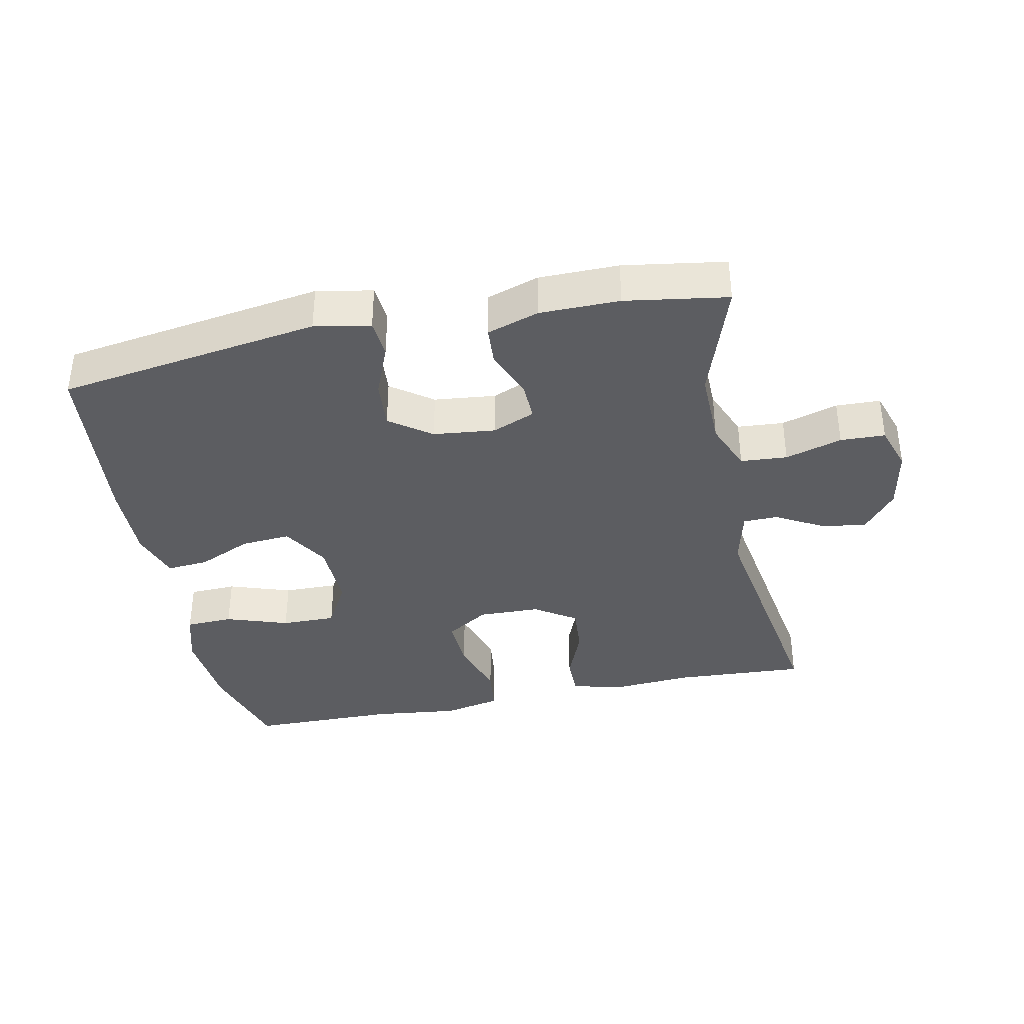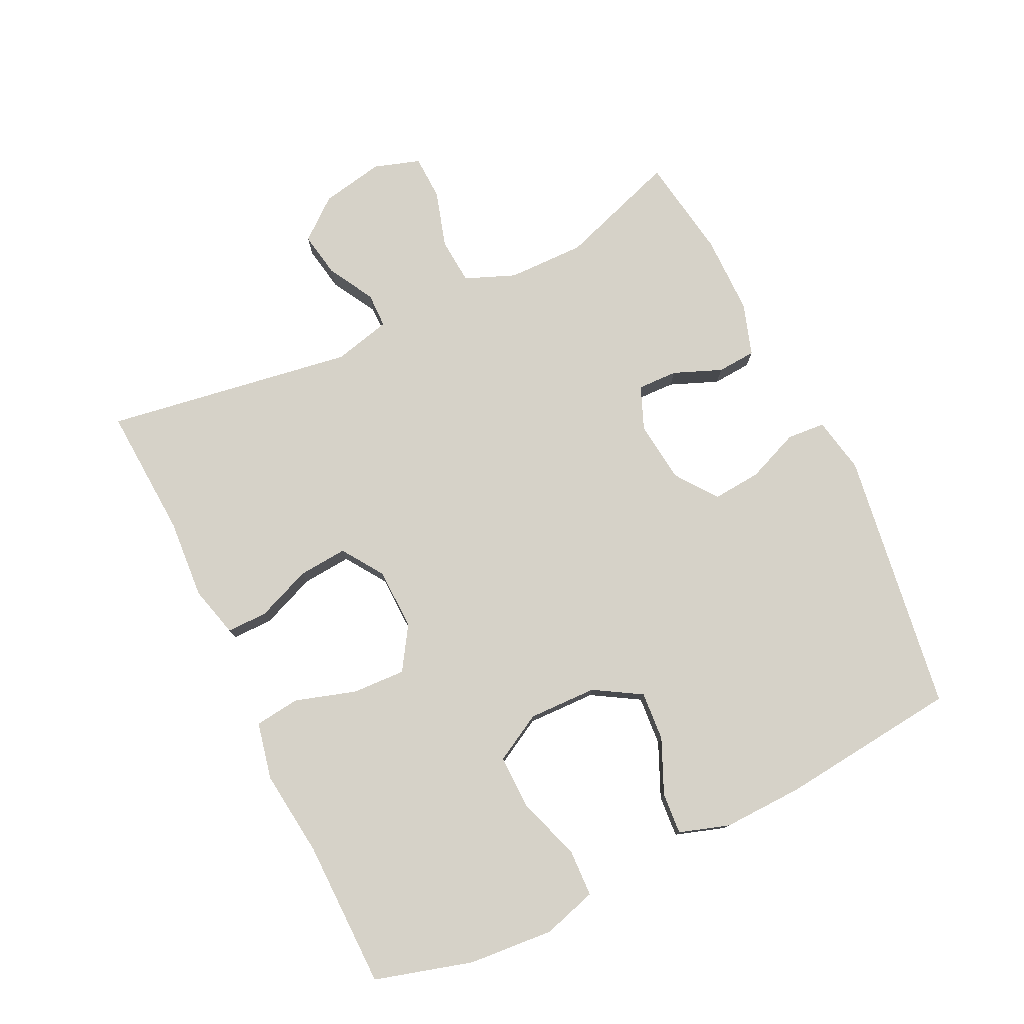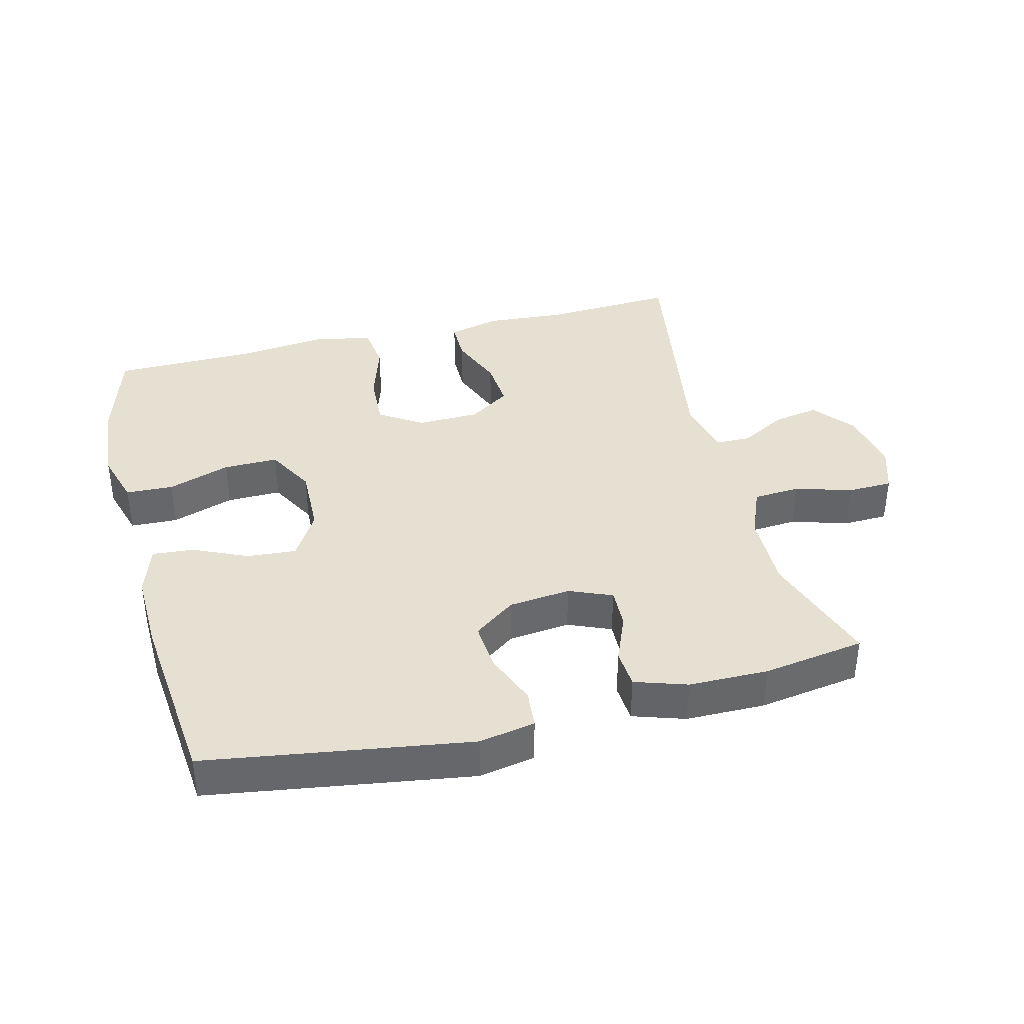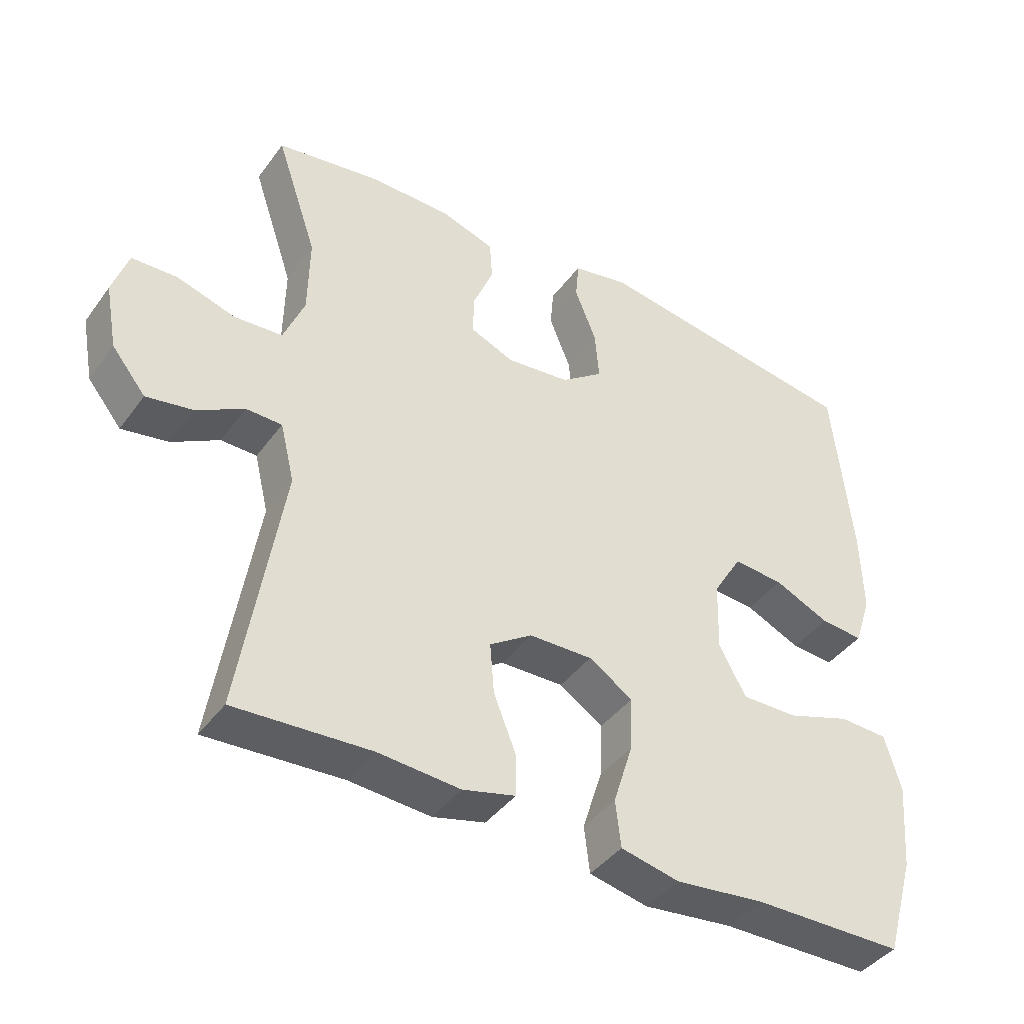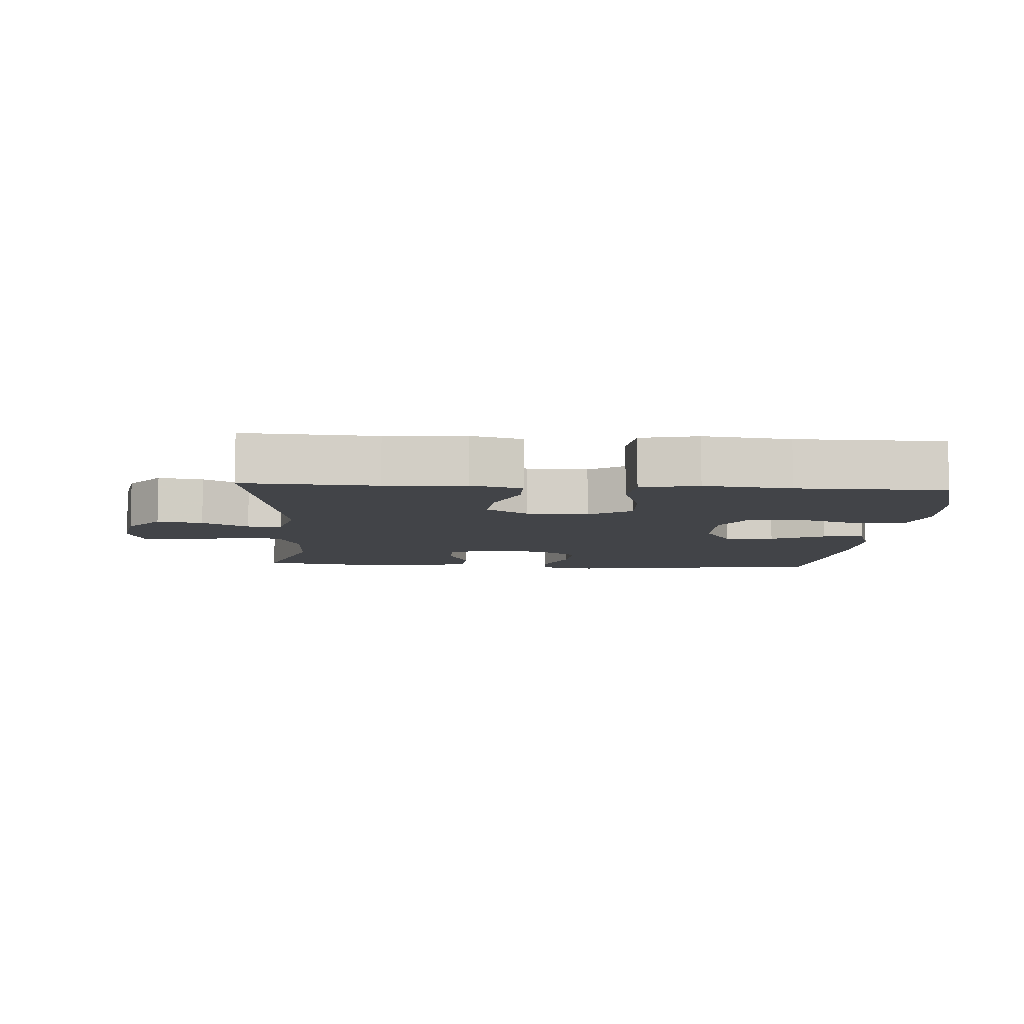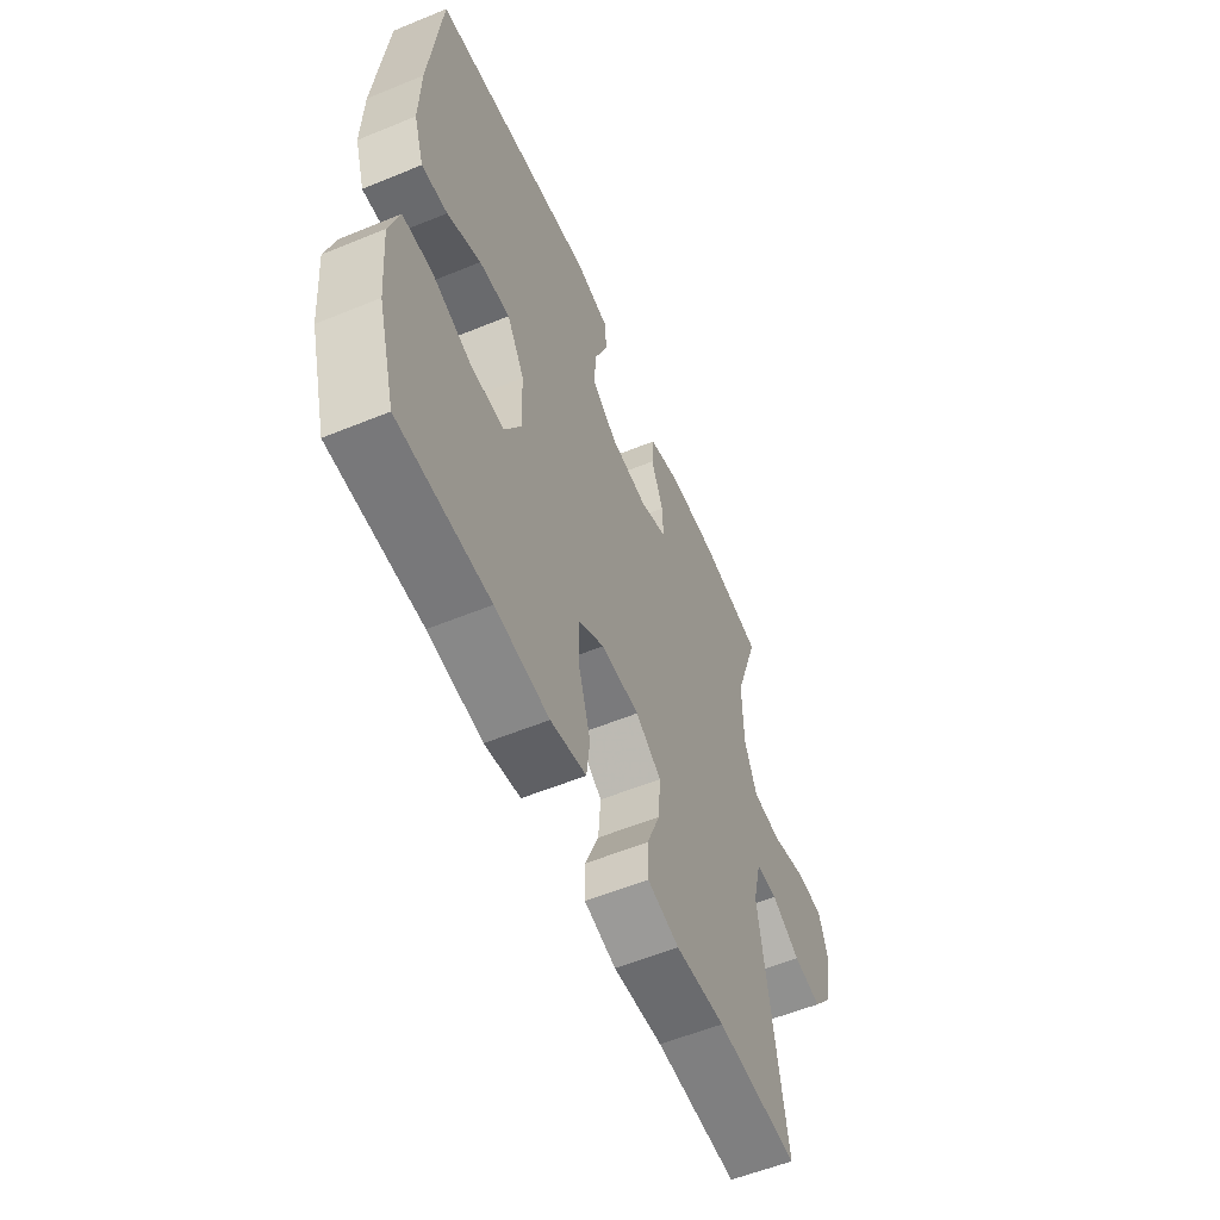
<metadata>
{"format":"obj","ext":"obj","renderer":"f3d","projection":"perspective","resolution":1024,"background":"white","views":[{"elev":-37.1,"azim":11.6,"up":"+Y"},{"elev":77.6,"azim":-116.0,"up":"+Y"},{"elev":38.4,"azim":-14.2,"up":"+Y"},{"elev":-41.4,"azim":147.1,"up":"+Z"},{"elev":-7.8,"azim":176.2,"up":"+Y"},{"elev":-57.1,"azim":-66.9,"up":"+Z"}]}
</metadata>
<code>
v -0.5 0.07 0.5
v -0.101 0.07 0.561
v -0.016 0.07 0.545
v -0.011 0.07 0.487
v -0.043 0.07 0.407
v -0.049 0.07 0.333
v 0.014 0.07 0.287
v 0.108 0.07 0.277
v 0.173 0.07 0.304
v 0.171 0.07 0.365
v 0.141 0.07 0.438
v 0.145 0.07 0.497
v 0.224 0.07 0.523
v 0.345 0.07 0.524
v 0.5 0.07 0.5
v 0.439 0.07 0.319
v 0.441 0.07 0.201
v 0.472 0.07 0.125
v 0.543 0.07 0.12
v 0.629 0.07 0.146
v 0.697 0.07 0.144
v 0.72 0.07 0.074
v 0.702 0.07 -0.022
v 0.652 0.07 -0.084
v 0.583 0.07 -0.072
v 0.513 0.07 -0.033
v 0.46 0.07 -0.034
v 0.439 0.07 -0.121
v 0.5 0.07 -0.5
v 0.299 0.07 -0.489
v 0.178 0.07 -0.498
v 0.1 0.07 -0.478
v 0.1 0.07 -0.416
v 0.133 0.07 -0.333
v 0.139 0.07 -0.258
v 0.076 0.07 -0.216
v -0.018 0.07 -0.214
v -0.083 0.07 -0.256
v -0.079 0.07 -0.337
v -0.05 0.07 -0.429
v -0.058 0.07 -0.498
v -0.145 0.07 -0.517
v -0.277 0.07 -0.502
v -0.5 0.07 -0.5
v -0.543 0.07 -0.352
v -0.554 0.07 -0.223
v -0.53 0.07 -0.141
v -0.458 0.07 -0.138
v -0.363 0.07 -0.17
v -0.28 0.07 -0.171
v -0.24 0.07 -0.098
v -0.243 0.07 0.006
v -0.286 0.07 0.077
v -0.361 0.07 0.071
v -0.443 0.07 0.034
v -0.506 0.07 0.029
v -0.531 0.07 0.105
v -0.528 0.07 0.227
v -0.5 0 0.5
v -0.101 0 0.561
v -0.016 0 0.545
v -0.011 0 0.487
v -0.043 0 0.407
v -0.049 0 0.333
v 0.014 0 0.287
v 0.108 0 0.277
v 0.173 0 0.304
v 0.171 0 0.365
v 0.141 0 0.438
v 0.145 0 0.497
v 0.224 0 0.523
v 0.345 0 0.524
v 0.5 0 0.5
v 0.439 0 0.319
v 0.441 0 0.201
v 0.472 0 0.125
v 0.543 0 0.12
v 0.629 0 0.146
v 0.697 0 0.144
v 0.72 0 0.074
v 0.702 0 -0.022
v 0.652 0 -0.084
v 0.583 0 -0.072
v 0.513 0 -0.033
v 0.46 0 -0.034
v 0.439 0 -0.121
v 0.5 0 -0.5
v 0.299 0 -0.489
v 0.178 0 -0.498
v 0.1 0 -0.478
v 0.1 0 -0.416
v 0.133 0 -0.333
v 0.139 0 -0.258
v 0.076 0 -0.216
v -0.018 0 -0.214
v -0.083 0 -0.256
v -0.079 0 -0.337
v -0.05 0 -0.429
v -0.058 0 -0.498
v -0.145 0 -0.517
v -0.277 0 -0.502
v -0.5 0 -0.5
v -0.543 0 -0.352
v -0.554 0 -0.223
v -0.53 0 -0.141
v -0.458 0 -0.138
v -0.363 0 -0.17
v -0.28 0 -0.171
v -0.24 0 -0.098
v -0.243 0 0.006
v -0.286 0 0.077
v -0.361 0 0.071
v -0.443 0 0.034
v -0.506 0 0.029
v -0.531 0 0.105
v -0.528 0 0.227
f 3 4 5
f 2 3 5
f 1 2 5
f 58 1 5
f 57 58 5
f 56 57 5
f 55 56 5
f 54 55 5
f 53 54 5 6
f 52 53 6 7
f 51 52 7 8
f 50 51 8 9
f 47 48 49
f 46 47 49
f 45 46 49
f 44 45 49
f 43 44 49
f 43 49 50
f 42 43 50
f 41 42 50
f 40 41 50
f 39 40 50
f 38 39 50
f 37 38 50 9
f 32 33 34
f 31 32 34
f 30 31 34
f 30 34 35
f 29 30 35
f 28 29 35
f 27 28 35 36
f 24 25 26
f 23 24 26
f 22 23 26
f 21 22 26
f 20 21 26
f 19 20 26
f 18 19 26 27
f 36 37 9
f 27 36 9
f 18 27 9
f 17 18 9
f 14 15 16
f 13 14 16
f 12 13 16
f 11 12 16
f 10 11 16
f 9 10 16 17
f 63 62 61
f 63 61 60
f 63 60 59
f 63 59 116
f 63 116 115
f 63 115 114
f 63 114 113
f 63 113 112
f 64 63 112 111
f 65 64 111 110
f 66 65 110 109
f 67 66 109 108
f 107 106 105
f 107 105 104
f 107 104 103
f 107 103 102
f 107 102 101
f 108 107 101
f 108 101 100
f 108 100 99
f 108 99 98
f 108 98 97
f 108 97 96
f 67 108 96 95
f 92 91 90
f 92 90 89
f 92 89 88
f 93 92 88
f 93 88 87
f 93 87 86
f 94 93 86 85
f 84 83 82
f 84 82 81
f 84 81 80
f 84 80 79
f 84 79 78
f 84 78 77
f 85 84 77 76
f 67 95 94
f 67 94 85
f 67 85 76
f 67 76 75
f 74 73 72
f 74 72 71
f 74 71 70
f 74 70 69
f 74 69 68
f 75 74 68 67
f 1 59 60 2
f 2 60 61 3
f 3 61 62 4
f 4 62 63 5
f 5 63 64 6
f 6 64 65 7
f 7 65 66 8
f 8 66 67 9
f 9 67 68 10
f 10 68 69 11
f 11 69 70 12
f 12 70 71 13
f 13 71 72 14
f 14 72 73 15
f 15 73 74 16
f 16 74 75 17
f 17 75 76 18
f 18 76 77 19
f 19 77 78 20
f 20 78 79 21
f 21 79 80 22
f 22 80 81 23
f 23 81 82 24
f 24 82 83 25
f 25 83 84 26
f 26 84 85 27
f 27 85 86 28
f 28 86 87 29
f 29 87 88 30
f 30 88 89 31
f 31 89 90 32
f 32 90 91 33
f 33 91 92 34
f 34 92 93 35
f 35 93 94 36
f 36 94 95 37
f 37 95 96 38
f 38 96 97 39
f 39 97 98 40
f 40 98 99 41
f 41 99 100 42
f 42 100 101 43
f 43 101 102 44
f 44 102 103 45
f 45 103 104 46
f 46 104 105 47
f 47 105 106 48
f 48 106 107 49
f 49 107 108 50
f 50 108 109 51
f 51 109 110 52
f 52 110 111 53
f 53 111 112 54
f 54 112 113 55
f 55 113 114 56
f 56 114 115 57
f 57 115 116 58
f 58 116 59 1

</code>
